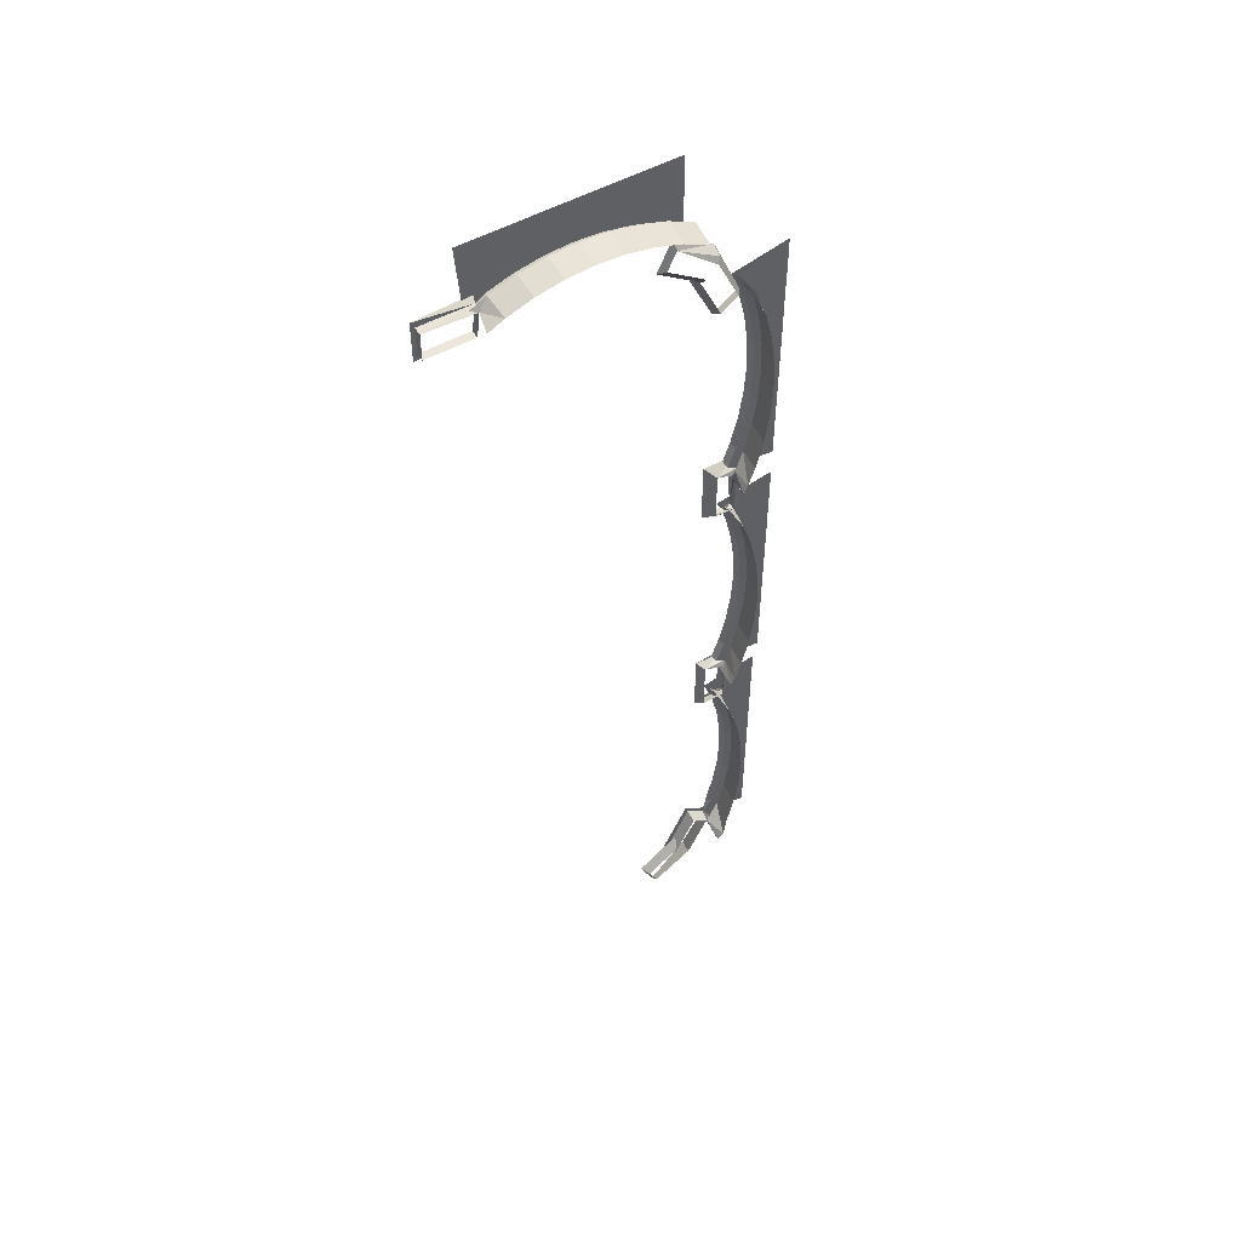
<metadata>
{"format":"obj","ext":"obj","renderer":"f3d","projection":"perspective","resolution":1024,"background":"white","views":[{"elev":51.9,"azim":-31.5,"up":"+Z"}]}
</metadata>
<code>
v 0.6081 1.041 -0.1882
v 0.6745 1.093 -0.000157
v 0.6258 1.041 -0.09689
v 0.5716 1.09 0.2041
v 0.5716 1.09 0.2041
v 0.6169 1.077 -0.5558
v 0.6169 1.077 -0.5558
v 0.5619 1.077 0.6038
v 0.5619 1.077 0.6038
v 0.6202 1.041 0.4678
v 0.2914 1.083 0.6987
v 0.2914 1.083 0.6987
v 0.5602 1.086 0.5027
v 0.5602 1.086 0.5027
v 0.4785 1.086 0.6082
v 0.4785 1.086 0.6082
v 0.625 1.077 0.2791
v 0.625 1.077 0.2791
v 0.2922 1.093 0.6948
v 0.2922 1.093 0.6948
v 0.6144 1.077 0.5155
v 0.6144 1.077 0.5155
v 0.6185 1.041 -0.5078
v 0.6055 1.078 0.1199
v 0.6055 1.078 0.1199
v 0.6055 1.078 0.1199
v 0.6055 1.078 0.1199
v 0.6055 1.078 0.1199
v 0.6055 1.078 0.1199
v 0.1593 1.089 0.6894
v 0.1593 1.089 0.6894
v 0.1593 1.089 0.6894
v 0.586 1.093 -0.2971
v 0.586 1.093 -0.2971
v 0.5982 1.083 -0.5977
v 0.5982 1.083 -0.5977
v 0.6088 1.041 0.2359
v 0.2354 1.077 0.6383
v 0.2354 1.077 0.6383
v 0.2354 1.077 0.6383
v 0.6046 1.078 -0.2192
v 0.6046 1.078 -0.2192
v 0.6046 1.078 -0.2192
v 0.6046 1.078 -0.2192
v 0.6046 1.078 -0.2192
v 0.6046 1.078 -0.2192
v 0.6054 1.083 -0.1868
v 0.6054 1.083 -0.1868
v 0.6054 1.083 -0.1868
v 0.6232 1.083 -0.003098
v 0.6232 1.083 -0.003098
v 0.599 1.091 -0.3034
v 0.599 1.091 -0.3034
v 0.6062 1.091 0.1195
v 0.6062 1.091 0.1195
v 0.6062 1.091 0.1195
v 0.6062 1.091 0.1195
v 0.6062 1.091 0.1195
v 0.6313 1.077 -0.001938
v 0.6313 1.077 -0.001938
v 0.6321 1.077 0.4223
v 0.6321 1.077 0.4223
v 0.6079 1.073 0.1289
v 0.6079 1.073 0.1289
v 0.6079 1.073 0.1289
v 0.6079 1.073 0.1289
v 0.6079 1.073 0.1289
v 0.6079 1.073 0.1289
v 0.6054 1.091 -0.2188
v 0.6054 1.091 -0.2188
v 0.6054 1.091 -0.2188
v 0.6054 1.091 -0.2188
v 0.6054 1.091 -0.2188
v 0.6054 1.091 -0.2188
v 0.5754 1.078 0.201
v 0.5754 1.078 0.201
v 0.5754 1.078 0.201
v 0.624 1.083 0.4211
v 0.624 1.083 0.4211
v 0.624 1.077 -0.4127
v 0.624 1.077 -0.4127
v 0.2354 1.089 0.6383
v 0.2354 1.089 0.6383
v 0.4086 1.083 0.7056
v 0.4086 1.083 0.7056
v 0.5706 1.09 -0.2189
v 0.5706 1.09 -0.2189
v 0.6159 1.083 -0.4139
v 0.6159 1.083 -0.4139
v 0.5931 1.093 0.2113
v 0.5931 1.093 0.2113
v 0.5931 1.071 0.1314
v 0.5931 1.071 0.1314
v 0.5956 1.093 -0.3248
v 0.5956 1.093 -0.3248
v 0.6029 1.093 0.239
v 0.6029 1.093 0.239
v 0.6029 1.093 0.08598
v 0.6029 1.093 0.08598
v 0.6062 1.083 0.2373
v 0.6062 1.083 0.2373
v 0.6062 1.083 0.2373
v 0.6062 1.093 -0.3689
v 0.6062 1.093 -0.3689
v 0.5834 1.083 -0.2811
v 0.5834 1.083 -0.2811
v 0.5867 1.093 -0.2267
v 0.5867 1.093 -0.2267
v 0.5317 1.072 0.5797
v 0.2506 1.077 0.6952
v 0.2506 1.077 0.6952
v 0.5875 1.093 0.1277
v 0.5875 1.093 0.1277
v 0.1592 1.089 0.629
v 0.6142 1.093 0.466
v 0.6142 1.093 0.466
v 0.6125 1.093 -0.4145
v 0.6125 1.093 -0.4145
v 0.5923 1.041 -0.2305
v 0.6134 1.093 0.04182
v 0.6134 1.093 0.04182
v 0.4902 1.086 -0.7424
v 0.4902 1.086 -0.7424
v 0.4902 1.086 -0.7424
v 0.5833 1.071 -0.6245
v 0.5833 1.071 -0.6245
v 0.5833 1.071 -0.6245
v 0.4847 1.083 0.6843
v 0.4847 1.083 0.6843
v 0.6748 1.093 0.2748
v 0.6198 1.093 -0.003637
v 0.6198 1.093 -0.003637
v 0.5858 1.041 -0.2795
v 0.5858 1.071 -0.2795
v 0.5858 1.071 -0.2795
v 0.5931 1.037 -0.6284
v 0.6036 1.093 0.5102
v 0.6036 1.093 0.5102
v 0.6667 1.093 -0.6078
v 0.6675 1.093 -0.2691
v 0.5444 1.077 0.5745
v 0.5939 1.071 0.5556
v 0.5939 1.071 0.5556
v 0.6747 1.093 0.1417
v 0.6747 1.093 0.1271
v 0.5897 1.077 -0.6446
v 0.5897 1.077 -0.6446
v 0.5452 1.086 0.5618
v 0.618 1.083 -0.4606
v 0.618 1.083 -0.4606
v 0.5185 1.093 0.7656
v 0.6739 1.093 -0.2274
v 0.6739 1.093 -0.2422
v 0.6675 1.093 -0.2838
v 0.5849 1.041 -0.6412
v 0.5752 1.078 0.1234
v 0.5752 1.078 0.1234
v 0.5752 1.078 0.1234
v 0.5752 1.078 0.1234
v 0.5752 1.078 0.1234
v 0.5622 1.09 -0.2121
v 0.5622 1.09 -0.2121
v 0.5622 1.09 -0.2121
v 0.5622 1.09 -0.2121
v 0.6756 1.093 0.5659
v 0.6205 1.093 0.4206
v 0.6205 1.093 0.4206
v 0.6311 1.077 -0.09778
v 0.6311 1.077 -0.09778
v 0.5905 1.083 0.1954
v 0.5905 1.083 0.1954
v 0.5905 1.083 0.1954
v 0.4529 1.093 0.7661
v 0.5938 1.041 0.5556
v 0.491 1.073 -0.7299
v 0.491 1.073 -0.7299
v 0.5532 1.089 -0.5916
v 0.5532 1.089 -0.5916
v 0.5888 1.071 0.5306
v 0.5888 1.071 0.5306
v 0.5824 1.083 -0.6396
v 0.5824 1.083 -0.6396
v 0.593 1.041 0.1938
v 0.6002 1.091 0.2042
v 0.6002 1.091 0.2042
v 0.6002 1.091 0.2042
v 0.3289 1.077 0.7158
v 0.3289 1.077 0.7158
v 0.2302 1.083 0.6747
v 0.2302 1.083 0.6747
v 0.6091 1.083 -0.5532
v 0.6091 1.083 -0.5532
v 0.6674 1.093 -0.3142
v 0.6755 1.093 0.5512
v 0.4114 1.093 0.7664
v 0.3297 1.041 0.7095
v 0.6666 1.093 -0.6529
v 0.2268 1.091 0.6649
v 0.2268 1.091 0.6649
v 0.2268 1.091 0.6649
v 0.5637 1.071 0.5134
v 0.5637 1.071 0.5134
v 0.2552 1.093 0.6824
v 0.2552 1.093 0.6824
v 0.2861 1.093 0.7674
v 0.6188 1.041 -0.4135
v 0.626 1.041 -0.002693
v 0.626 1.083 0.3743
v 0.626 1.083 0.3743
v 0.6057 1.077 -0.6015
v 0.6057 1.077 -0.6015
v 0.6746 1.093 0.2272
v 0.6746 1.093 0.1968
v 0.6746 1.093 0.09674
v 0.6171 1.083 0.2818
v 0.6171 1.083 0.2818
v 0.5223 1.089 -0.6748
v 0.5223 1.089 -0.6748
v 0.3305 1.093 0.7021
v 0.3305 1.093 0.7021
v 0.5871 1.089 -0.6228
v 0.5871 1.089 -0.6228
v 0.5871 1.089 -0.6228
v 0.5871 1.089 -0.6228
v 0.5871 1.089 -0.6228
v 0.5871 1.089 -0.6228
v 0.5871 1.089 -0.6228
v 0.5629 1.094 0.1135
v 0.5629 1.094 0.1135
v 0.5629 1.094 0.1135
v 0.5629 1.094 0.1135
v 0.5976 1.077 0.1904
v 0.5976 1.077 0.1904
v 0.6226 1.093 0.3744
v 0.6226 1.093 0.3744
v 0.4097 1.077 0.7152
v 0.4097 1.077 0.7152
v 0.6268 1.041 0.4214
v 0.5256 1.077 0.6743
v 0.5256 1.077 0.6743
v 0.5984 1.086 0.5285
v 0.5984 1.086 0.5285
v 0.5984 1.086 0.5285
v 0.6056 1.078 0.2038
v 0.6056 1.078 0.2038
v 0.6056 1.078 0.2038
v 0.6056 1.078 0.2038
v 0.6056 1.078 0.2038
v 0.6137 1.077 0.2334
v 0.6137 1.077 0.2334
v 0.2907 1.041 0.7019
v 0.6081 1.073 0.1949
v 0.6081 1.073 0.1949
v 0.6081 1.073 0.1949
v 0.6081 1.073 0.1949
v 0.6081 1.073 0.1949
v 0.6081 1.073 0.1949
v 0.4858 1.041 0.6875
v 0.4494 1.077 0.7068
v 0.4494 1.077 0.7068
v 0.2412 1.093 0.6888
v 0.6064 1.077 -0.3196
v 0.6064 1.077 -0.3196
v 0.6137 1.077 0.09135
v 0.6137 1.077 0.09135
v 0.6242 1.077 -0.145
v 0.6242 1.077 -0.145
v 0.5561 1.089 -0.7061
v 0.5561 1.089 -0.7061
v 0.5561 1.089 -0.7061
v 0.493 1.093 0.7658
v 0.4833 1.093 0.6805
v 0.4833 1.093 0.6805
v 0.523 1.041 0.6686
v 0.5577 1.089 -0.6024
v 0.5577 1.089 -0.6024
v 0.5577 1.089 -0.6024
v 0.5577 1.089 -0.6024
v 0.165 1.089 0.6793
v 0.165 1.089 0.6793
v 0.667 1.093 -0.511
v 0.5925 1.093 -0.2128
v 0.5925 1.093 -0.2128
v 0.595 1.093 -0.596
v 0.595 1.093 -0.596
v 0.6289 1.041 0.3743
v 0.6191 1.041 -0.1433
v 0.5552 1.096 -0.6974
v 0.5552 1.096 -0.6974
v 0.5552 1.096 -0.6974
v 0.5933 1.093 0.1137
v 0.5933 1.093 0.1137
v 0.1649 1.077 0.6389
v 0.1649 1.077 0.6389
v 0.5916 1.041 -0.2936
v 0.2411 1.089 0.6282
v 0.2411 1.089 0.6282
v 0.6741 1.093 -0.1001
v 0.1649 1.089 0.6389
v 0.1649 1.089 0.6389
v 0.5568 1.071 0.5968
v 0.5568 1.071 0.5968
v 0.5568 1.071 0.5968
v 0.5568 1.071 0.5968
v 0.5988 1.041 0.2076
v 0.5988 1.041 0.1173
v 0.589 1.083 -0.2951
v 0.589 1.083 -0.2951
v 0.6174 1.077 -0.3654
v 0.6174 1.077 -0.3654
v 0.5932 1.041 0.1314
v 0.594 1.093 0.5379
v 0.594 1.093 0.5379
v 0.6749 1.093 0.3241
v 0.5631 1.094 0.2109
v 0.5631 1.094 0.2109
v 0.5631 1.094 0.2109
v 0.2368 1.072 0.681
v 0.2368 1.072 0.681
v 0.2368 1.072 0.681
v 0.6668 1.093 -0.5602
v 0.6118 1.041 -0.5541
v 0.5259 1.071 -0.6728
v 0.674 1.093 -0.1494
v 0.3274 1.093 0.7672
v 0.5509 1.071 -0.6902
v 0.5509 1.071 -0.6902
v 0.6198 1.041 0.2809
v 0.2262 1.077 0.6833
v 0.5906 1.083 0.1297
v 0.5906 1.083 0.1297
v 0.5906 1.083 0.1297
v 0.6262 1.077 -0.4607
v 0.6262 1.077 -0.4607
v 0.5987 1.072 0.2077
v 0.6334 1.077 -0.0499
v 0.6334 1.077 -0.0499
v 0.448 1.041 0.7007
v 0.5995 1.072 0.5414
v 0.5995 1.072 0.5414
v 0.4463 1.093 0.6936
v 0.4463 1.093 0.6936
v 0.6253 1.083 -0.04977
v 0.6253 1.083 -0.04977
v 0.4471 1.083 0.6975
v 0.4471 1.083 0.6975
v 0.674 1.093 -0.1971
v 0.4683 1.086 -0.6969
v 0.4683 1.086 -0.6969
v 0.5216 1.083 0.6657
v 0.5216 1.083 0.6657
v 0.5986 1.037 0.5342
v 0.5897 1.083 -0.2288
v 0.5897 1.083 -0.2288
v 0.5897 1.083 -0.2288
v 0.5199 1.093 0.662
v 0.5199 1.093 0.662
v 0.6131 1.094 -0.2125
v 0.6131 1.094 -0.2125
v 0.6164 1.083 -0.1424
v 0.6164 1.083 -0.1424
v 0.6342 1.077 0.3742
v 0.6342 1.077 0.3742
v 0.6139 1.094 0.1131
v 0.5969 1.077 -0.2337
v 0.5969 1.077 -0.2337
v 0.2528 1.041 0.6893
v 0.6219 1.093 -0.04982
v 0.6219 1.093 -0.04982
v 0.2891 1.077 0.7081
v 0.2891 1.077 0.7081
v 0.6058 1.093 -0.552
v 0.6058 1.093 -0.552
v 0.613 1.077 -0.1907
v 0.613 1.077 -0.1907
v 0.6129 1.093 -0.1412
v 0.6129 1.093 -0.1412
v 0.6138 1.093 0.2829
v 0.6138 1.093 0.2829
v 0.5012 1.077 0.641
v 0.5012 1.077 0.641
v 0.5012 1.077 0.641
v 0.6146 1.093 -0.4607
v 0.6146 1.093 -0.4607
v 0.4089 1.041 0.7089
v 0.6671 1.093 -0.411
v 0.6752 1.093 0.4732
v 0.591 1.091 0.5506
v 0.591 1.091 0.5506
v 0.591 1.091 0.5506
v 0.6129 1.09 -0.3098
v 0.6129 1.09 -0.3098
v 0.6129 1.09 -0.3098
v 0.408 1.093 0.7016
v 0.408 1.093 0.7016
v 0.6087 1.041 0.08892
v 0.6282 1.041 -0.04982
v 0.6168 1.083 0.0429
v 0.6168 1.083 0.0429
v 0.6751 1.093 0.4239
v 0.2387 1.083 0.6845
v 0.2387 1.083 0.6845
v 0.2387 1.083 0.6845
v 0.2387 1.083 0.6845
v 0.2387 1.083 0.6845
v 0.607 1.073 -0.2283
v 0.607 1.073 -0.2283
v 0.607 1.073 -0.2283
v 0.607 1.073 -0.2283
v 0.607 1.073 -0.2283
v 0.607 1.073 -0.2283
v 0.6209 1.041 -0.4607
v 0.5706 1.078 -0.2189
v 0.5706 1.078 -0.2189
v 0.5706 1.078 -0.2189
v 0.6671 1.093 -0.4611
v 0.6743 1.093 -0.05012
v 0.5714 1.09 0.1202
v 0.5714 1.09 0.1202
v 0.2459 1.093 0.7679
v 0.5803 1.093 -0.2833
v 0.5803 1.093 -0.2833
v 0.488 1.077 0.6138
v 0.488 1.077 0.6138
v 0.6014 1.041 -0.322
v 0.165 1.077 0.6793
v 0.165 1.077 0.6793
v 0.165 1.077 0.6793
v 0.6265 1.041 0.3272
v 0.6023 1.093 -0.1852
v 0.6023 1.093 -0.1852
v 0.6751 1.093 0.3739
v 0.2289 1.041 0.6777
v 0.5972 1.089 -0.6222
v 0.5972 1.089 -0.6222
v 0.5641 1.094 0.6097
v 0.5641 1.094 0.6097
v 0.5641 1.094 0.6097
v 0.5989 1.083 -0.3233
v 0.5989 1.083 -0.3233
v 0.6061 1.083 0.08752
v 0.6061 1.083 0.08752
v 0.6061 1.083 0.08752
v 0.6095 1.041 0.513
v 0.6095 1.083 -0.3679
v 0.6095 1.083 -0.3679
v 0.6142 1.094 0.2104
v 0.6142 1.094 0.2104
v 0.6142 1.094 0.2104
v 0.6142 1.094 0.2104
v 0.6142 1.094 0.2104
v 0.6175 1.083 0.467
v 0.6175 1.083 0.467
v 0.33 1.083 0.7062
v 0.33 1.083 0.7062
v 0.5955 1.083 -0.2148
v 0.5955 1.083 -0.2148
v 0.5955 1.077 -0.6305
v 0.5963 1.077 -0.2905
v 0.5963 1.077 -0.2905
v 0.6247 1.077 0.04538
v 0.6247 1.077 0.04538
v 0.5218 1.086 0.5825
v 0.598 1.041 -0.2165
v 0.4879 1.077 0.6934
v 0.4879 1.077 0.6934
v 0.623 1.083 -0.09641
v 0.623 1.083 -0.09641
v 0.6044 1.078 -0.303
v 0.6044 1.078 -0.303
v 0.6044 1.078 -0.303
v 0.6044 1.078 -0.303
v 0.2538 1.083 0.6862
v 0.2538 1.083 0.6862
v 0.2538 1.083 0.6862
v 0.5121 1.089 -0.6755
v 0.5704 1.09 -0.3028
v 0.5704 1.09 -0.3028
v 0.5704 1.078 -0.3028
v 0.5704 1.078 -0.3028
v 0.5704 1.078 -0.3028
v 0.5704 1.078 -0.3028
v 0.5704 1.078 -0.3028
v 0.5574 1.089 0.602
v 0.5963 1.083 0.1158
v 0.5963 1.083 0.1158
v 0.6069 1.073 -0.294
v 0.6069 1.073 -0.294
v 0.6069 1.073 -0.294
v 0.6069 1.073 -0.294
v 0.6069 1.073 -0.294
v 0.6069 1.073 -0.294
v 0.5971 1.083 0.5398
v 0.5971 1.083 0.5398
v 0.5874 1.093 0.1976
v 0.5874 1.093 0.1976
v 0.6238 1.077 -0.5086
v 0.6238 1.077 -0.5086
v 0.6254 1.077 0.4696
v 0.6254 1.077 0.4696
v 0.6124 1.093 -0.5066
v 0.6124 1.093 -0.5066
v 0.6157 1.083 -0.5073
v 0.6157 1.083 -0.5073
v 0.6238 1.083 0.3277
v 0.6238 1.083 0.3277
v 0.6318 1.077 0.3264
v 0.6318 1.077 0.3264
v 0.6755 1.093 0.5208
v 0.3694 1.093 0.7668
v 0.5962 1.083 0.2093
v 0.5962 1.083 0.2093
v 0.6068 1.083 0.5117
v 0.6068 1.083 0.5117
v 0.6196 1.093 -0.09587
v 0.6196 1.093 -0.09587
v 0.5581 1.071 -0.607
v 0.5581 1.071 -0.607
v 0.6746 1.093 0.1821
v 0.6746 1.093 0.04902
v 0.5856 1.096 -0.6347
v 0.5856 1.096 -0.6347
v 0.5006 1.086 0.6535
v 0.5006 1.086 0.6535
v 0.5353 1.086 -0.6515
v 0.6123 1.041 -0.3671
v 0.6195 1.041 0.04368
v 0.6648 1.091 -0.6422
v 0.3693 1.041 0.7118
v 0.3693 1.077 0.7181
v 0.3693 1.077 0.7181
v 0.5344 1.073 -0.6642
v 0.3693 1.083 0.7085
v 0.3693 1.083 0.7085
v 0.6009 1.041 -0.599
v 0.2203 1.093 0.768
v 0.6673 1.093 -0.3619
v 0.5619 1.09 -0.3095
v 0.5619 1.09 -0.3095
v 0.5619 1.09 -0.3095
v 0.5619 1.09 -0.3095
v 0.3693 1.093 0.7045
v 0.3693 1.093 0.7045
v 0.6203 1.093 0.3284
v 0.6203 1.093 0.3284
v 0.4777 1.073 -0.7026
v 0.4777 1.073 -0.7026
f 222 290 435
f 435 290 268
f 276 225 177
f 177 225 435
f 218 275 476
f 476 275 178
f 434 268 288
f 518 126 277
f 277 126 223
f 327 269 125
f 125 269 227
f 162 539 87
f 87 539 477
f 538 391 478
f 478 391 53
f 391 69 52
f 74 162 86
f 201 109 14
f 14 109 463
f 13 242 202
f 202 242 180
f 179 243 303
f 303 243 437
f 86 164 74
f 484 437 241
f 52 71 393
f 53 392 478
f 478 392 540
f 241 436 484
f 477 541 87
f 87 541 163
f 392 470 540
f 540 470 483
f 71 43 393
f 393 43 469
f 541 480 163
f 163 480 415
f 164 414 72
f 72 414 42
f 348 547 525
f 525 547 532
f 270 326 122
f 122 326 176
f 123 175 349
f 349 175 546
f 289 270 124
f 278 217 517
f 517 217 323
f 290 227 269
f 8 382 301
f 148 141 15
f 15 141 424
f 523 382 438
f 438 382 8
f 16 423 524
f 524 423 381
f 9 380 304
f 302 380 9
f 481 470 489
f 469 43 487
f 487 43 409
f 42 414 407
f 479 472 492
f 471 41 491
f 491 41 406
f 46 413 411
f 391 358 69
f 359 161 70
f 228 364 54
f 364 447 54
f 315 229 5
f 5 229 418
f 228 54 419
f 55 448 186
f 449 315 185
f 185 315 4
f 4 317 185
f 185 317 451
f 186 450 55
f 419 56 230
f 418 231 5
f 5 231 316
f 158 27 65
f 26 246 63
f 63 246 255
f 245 76 253
f 56 27 230
f 230 27 160
f 450 246 58
f 58 246 26
f 231 157 316
f 316 157 77
f 317 76 451
f 451 76 245
f 156 29 68
f 28 244 67
f 67 244 252
f 248 75 257
f 66 29 159
f 256 244 64
f 64 244 28
f 254 75 248
f 279 428 403
f 300 293 280
f 280 293 427
f 83 38 299
f 299 38 294
f 82 405 39
f 297 401 82
f 114 296 299
f 299 296 83
f 30 114 280
f 280 114 300
f 403 32 279
f 297 261 401
f 261 31 401
f 490 472 482
f 410 41 488
f 488 41 471
f 408 413 46
f 40 402 320
f 404 426 319
f 239 466 351
f 351 466 129
f 466 259 129
f 129 259 345
f 259 237 345
f 345 237 84
f 237 530 84
f 84 530 534
f 530 187 534
f 534 187 455
f 187 371 455
f 455 371 12
f 371 110 12
f 12 110 474
f 110 329 474
f 474 329 189
f 365 44 355
f 355 44 457
f 44 375 457
f 457 375 49
f 375 266 49
f 49 266 360
f 266 169 360
f 360 169 467
f 169 336 467
f 467 336 344
f 146 458 182
f 182 458 224
f 458 211 224
f 224 211 36
f 211 6 36
f 36 6 191
f 6 498 191
f 191 498 503
f 498 333 503
f 503 333 150
f 232 247 172
f 172 247 512
f 247 250 512
f 512 250 102
f 250 17 102
f 102 17 215
f 17 508 215
f 215 508 505
f 508 362 505
f 505 362 209
f 251 370 196
f 196 370 188
f 367 111 251
f 251 111 370
f 168 3 337
f 337 3 397
f 385 236 338
f 338 236 260
f 338 260 258
f 258 260 465
f 334 412 81
f 81 412 206
f 81 206 309
f 309 206 526
f 309 526 263
f 263 526 425
f 263 425 459
f 459 425 295
f 311 92 306
f 306 92 24
f 366 119 45
f 45 119 464
f 133 134 295
f 295 134 459
f 458 147 127
f 147 155 127
f 127 155 136
f 458 127 211
f 127 136 210
f 210 136 535
f 210 535 7
f 7 535 322
f 7 322 497
f 497 322 23
f 497 23 334
f 334 23 412
f 45 464 374
f 374 464 1
f 374 1 267
f 267 1 287
f 267 287 168
f 168 287 3
f 337 397 60
f 60 397 207
f 60 207 461
f 461 207 527
f 461 527 265
f 265 527 396
f 265 396 24
f 24 396 306
f 174 142 352
f 352 142 339
f 247 233 335
f 233 183 335
f 335 183 305
f 247 335 250
f 335 305 249
f 249 305 37
f 249 37 18
f 18 37 328
f 18 328 507
f 507 328 429
f 507 429 363
f 363 429 286
f 433 318 367
f 367 318 111
f 363 286 62
f 62 286 238
f 62 238 499
f 499 238 10
f 499 10 22
f 22 10 444
f 22 444 339
f 339 444 352
f 258 465 274
f 274 465 240
f 219 454 19
f 19 454 11
f 19 11 204
f 204 11 475
f 204 475 200
f 151 357 271
f 271 357 273
f 271 273 173
f 173 273 341
f 173 341 195
f 195 341 394
f 195 394 510
f 510 394 542
f 510 542 325
f 325 542 220
f 325 220 205
f 205 220 20
f 205 20 420
f 420 20 203
f 420 203 536
f 536 203 198
f 135 105 460
f 460 105 307
f 460 307 262
f 262 307 439
f 262 439 310
f 310 439 446
f 310 446 80
f 80 446 89
f 80 89 333
f 333 89 150
f 521 181 221
f 284 221 35
f 284 35 373
f 373 35 192
f 373 192 502
f 502 192 504
f 502 504 384
f 384 504 149
f 384 149 117
f 117 149 88
f 103 445 95
f 95 445 440
f 95 440 34
f 34 440 308
f 34 308 422
f 422 308 106
f 197 522 528
f 528 522 226
f 528 226 139
f 139 226 285
f 139 285 321
f 321 285 372
f 321 372 281
f 281 372 501
f 281 501 416
f 416 501 383
f 416 383 386
f 386 383 118
f 386 118 537
f 537 118 104
f 537 104 193
f 193 104 94
f 193 94 154
f 154 94 33
f 154 33 140
f 140 33 421
f 93 330 25
f 25 330 485
f 25 485 264
f 264 485 442
f 264 442 462
f 462 442 399
f 462 399 59
f 59 399 51
f 59 51 336
f 336 51 344
f 117 88 103
f 103 88 445
f 196 188 529
f 529 188 531
f 529 531 385
f 385 531 236
f 190 199 473
f 485 331 57
f 485 57 442
f 457 47 73
f 73 355 457
f 456 354 73
f 456 73 48
f 486 441 57
f 486 57 332
f 107 353 282
f 282 353 456
f 282 456 430
f 430 456 48
f 430 48 377
f 377 48 361
f 377 361 516
f 516 361 468
f 516 468 369
f 369 468 343
f 369 343 131
f 131 343 50
f 131 50 120
f 120 50 398
f 120 398 99
f 99 398 443
f 99 443 292
f 292 443 486
f 292 486 113
f 113 486 332
f 153 108 152
f 152 108 283
f 152 283 347
f 347 283 431
f 347 431 324
f 324 431 376
f 324 376 298
f 298 376 515
f 298 515 417
f 417 515 368
f 417 368 2
f 2 368 132
f 2 132 520
f 520 132 121
f 520 121 214
f 214 121 98
f 214 98 145
f 145 98 291
f 145 291 144
f 144 291 112
f 143 389 340
f 340 389 493
f 340 493 21
f 21 493 513
f 21 513 500
f 500 513 453
f 500 453 61
f 61 453 79
f 61 79 362
f 362 79 209
f 356 350 272
f 272 350 128
f 272 128 342
f 342 128 346
f 342 346 395
f 395 346 85
f 395 85 543
f 543 85 533
f 543 533 219
f 219 533 454
f 512 100 184
f 184 172 512
f 511 171 184
f 511 184 101
f 495 170 90
f 90 170 511
f 90 511 96
f 96 511 101
f 96 101 379
f 379 101 216
f 379 216 545
f 545 216 506
f 545 506 235
f 235 506 208
f 235 208 166
f 166 208 78
f 166 78 115
f 115 78 452
f 115 452 138
f 138 452 514
f 138 514 313
f 313 514 494
f 313 494 390
f 519 496 213
f 213 496 91
f 213 91 212
f 212 91 97
f 212 97 130
f 130 97 378
f 130 378 314
f 314 378 544
f 314 544 432
f 432 544 234
f 432 234 400
f 400 234 167
f 400 167 387
f 387 167 116
f 387 116 509
f 509 116 137
f 509 137 194
f 194 137 312
f 194 312 165
f 165 312 388
f 318 329 110

</code>
